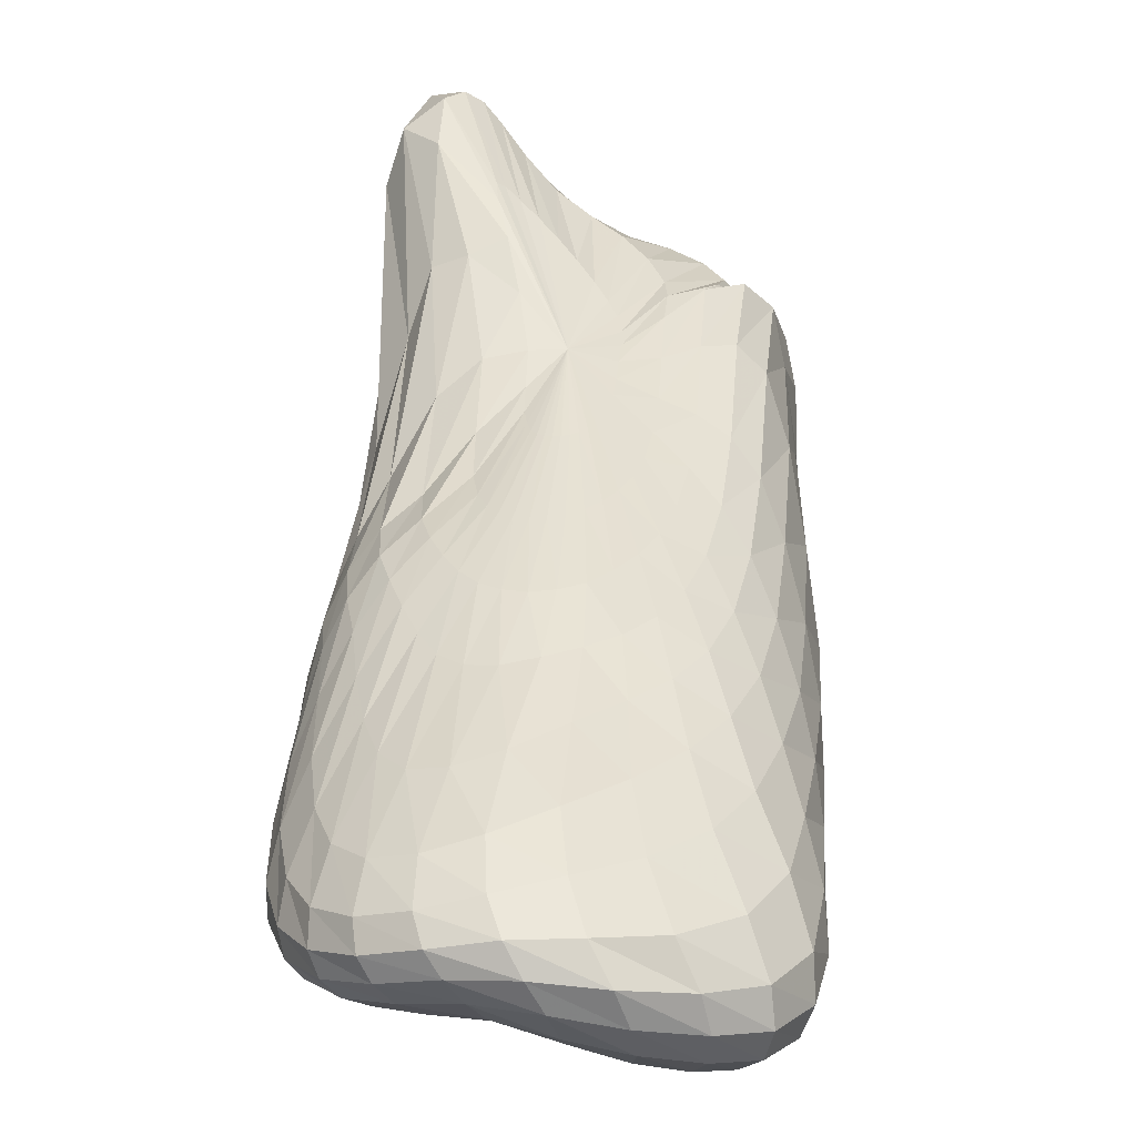
<metadata>
{"format":"obj","ext":"obj","renderer":"f3d","projection":"perspective","resolution":1024,"background":"white","views":[{"elev":64.5,"azim":1.7,"up":"+Z"}]}
</metadata>
<code>
v 0.6815 -3.033 0.76
v 0.6424 -2.922 0.7328
v 0.6435 -2.935 0.7378
v 0.6495 -2.961 0.7443
v 0.6568 -2.997 0.7517
v 0.6624 -3.034 0.7596
v 0.6622 -3.059 0.7677
v 0.6625 -3.076 0.7751
v 0.6639 -3.085 0.7806
v 0.6662 -3.091 0.7845
v 0.6691 -3.094 0.7869
v 0.6725 -3.095 0.7884
v 0.6761 -3.096 0.7893
v 0.6801 -3.096 0.7895
v 0.6842 -3.095 0.789
v 0.6883 -3.093 0.7876
v 0.6923 -3.089 0.7853
v 0.696 -3.085 0.7821
v 0.6992 -3.079 0.778
v 0.7018 -3.071 0.7729
v 0.7038 -3.061 0.7671
v 0.7051 -3.049 0.7606
v 0.706 -3.035 0.7538
v 0.7069 -3.023 0.7472
v 0.7069 -3.012 0.7411
v 0.7047 -3 0.7359
v 0.7002 -2.989 0.7322
v 0.6931 -2.977 0.7297
v 0.6842 -2.964 0.7283
v 0.6744 -2.951 0.7276
v 0.6644 -2.939 0.7275
v 0.6545 -2.929 0.7281
v 0.6466 -2.922 0.7297
v 0.6221 -2.848 0.7043
v 0.6123 -2.859 0.7146
v 0.6113 -2.896 0.7279
v 0.6304 -2.971 0.7426
v 0.6406 -3.039 0.7583
v 0.6401 -3.088 0.7748
v 0.6406 -3.118 0.7898
v 0.6436 -3.133 0.8002
v 0.6483 -3.142 0.8071
v 0.6542 -3.146 0.8109
v 0.6607 -3.15 0.8137
v 0.6679 -3.151 0.8154
v 0.6757 -3.151 0.816
v 0.6839 -3.149 0.815
v 0.6922 -3.145 0.8123
v 0.7001 -3.138 0.8078
v 0.7074 -3.129 0.8015
v 0.7138 -3.118 0.7935
v 0.719 -3.103 0.7838
v 0.7229 -3.084 0.7724
v 0.7255 -3.059 0.7598
v 0.7269 -3.029 0.7465
v 0.7281 -2.998 0.7329
v 0.7297 -2.978 0.7204
v 0.7284 -2.964 0.7097
v 0.7198 -2.946 0.7024
v 0.7064 -2.93 0.698
v 0.6903 -2.917 0.6956
v 0.6718 -2.901 0.6946
v 0.6546 -2.88 0.6948
v 0.6418 -2.861 0.6959
v 0.6319 -2.85 0.6984
v 0.6159 -2.842 0.6769
v 0.6037 -2.842 0.6915
v 0.5918 -2.877 0.7116
v 0.612 -2.973 0.7331
v 0.6193 -3.059 0.7562
v 0.6173 -3.124 0.7809
v 0.6188 -3.146 0.7999
v 0.6238 -3.16 0.8113
v 0.6304 -3.173 0.8198
v 0.6381 -3.184 0.827
v 0.6471 -3.192 0.8327
v 0.6575 -3.197 0.8365
v 0.6691 -3.199 0.8388
v 0.6816 -3.197 0.8381
v 0.6943 -3.192 0.8349
v 0.706 -3.182 0.8276
v 0.7169 -3.169 0.8184
v 0.7263 -3.153 0.8067
v 0.7341 -3.132 0.7925
v 0.74 -3.103 0.7761
v 0.7439 -3.066 0.7578
v 0.7461 -3.017 0.7382
v 0.7484 -2.972 0.7172
v 0.7557 -2.957 0.6976
v 0.7598 -2.944 0.68
v 0.7495 -2.928 0.67
v 0.7319 -2.916 0.6648
v 0.71 -2.908 0.6623
v 0.6876 -2.895 0.6618
v 0.6663 -2.875 0.6633
v 0.6478 -2.858 0.6655
v 0.6307 -2.848 0.6692
v 0.6067 -2.864 0.6523
v 0.5921 -2.859 0.6714
v 0.5835 -2.902 0.6964
v 0.6016 -3.008 0.7233
v 0.5995 -3.102 0.7532
v 0.599 -3.143 0.7827
v 0.601 -3.166 0.8017
v 0.607 -3.183 0.8143
v 0.6141 -3.201 0.8257
v 0.6223 -3.218 0.8353
v 0.6315 -3.232 0.8448
v 0.6434 -3.24 0.8519
v 0.6586 -3.241 0.8557
v 0.6762 -3.237 0.8554
v 0.6939 -3.23 0.8512
v 0.7103 -3.22 0.8443
v 0.7253 -3.207 0.8337
v 0.7375 -3.186 0.818
v 0.7475 -3.16 0.7995
v 0.7551 -3.124 0.7783
v 0.7604 -3.076 0.7546
v 0.7641 -3.01 0.7289
v 0.7693 -2.958 0.7
v 0.7815 -2.954 0.6733
v 0.7795 -2.951 0.6552
v 0.768 -2.942 0.6438
v 0.7503 -2.935 0.6376
v 0.727 -2.927 0.6349
v 0.7003 -2.918 0.6345
v 0.6742 -2.902 0.6365
v 0.6495 -2.882 0.6394
v 0.6266 -2.872 0.6434
v 0.6043 -2.898 0.6317
v 0.5888 -2.901 0.6543
v 0.5896 -2.968 0.6819
v 0.5883 -3.064 0.7115
v 0.5856 -3.132 0.7518
v 0.5848 -3.164 0.7803
v 0.5873 -3.186 0.7986
v 0.5925 -3.209 0.814
v 0.5965 -3.237 0.8294
v 0.6022 -3.263 0.845
v 0.6103 -3.284 0.8608
v 0.6231 -3.296 0.8737
v 0.6414 -3.298 0.8807
v 0.6645 -3.289 0.88
v 0.6903 -3.272 0.8712
v 0.7132 -3.257 0.8587
v 0.7321 -3.241 0.8456
v 0.7479 -3.22 0.8283
v 0.7599 -3.19 0.8056
v 0.7685 -3.15 0.7796
v 0.7746 -3.095 0.751
v 0.7794 -3.021 0.7198
v 0.7848 -2.962 0.6841
v 0.7933 -2.964 0.6548
v 0.7903 -2.964 0.6344
v 0.7775 -2.956 0.6213
v 0.7578 -2.952 0.6147
v 0.7339 -2.951 0.612
v 0.7073 -2.947 0.6117
v 0.6787 -2.931 0.6141
v 0.6516 -2.913 0.6173
v 0.6263 -2.903 0.6214
v 0.6047 -2.946 0.6148
v 0.5928 -2.962 0.638
v 0.5852 -3.03 0.6668
v 0.5799 -3.11 0.7074
v 0.5763 -3.158 0.7485
v 0.5749 -3.187 0.7741
v 0.5774 -3.208 0.7926
v 0.5789 -3.239 0.8115
v 0.5801 -3.276 0.832
v 0.585 -3.306 0.8522
v 0.5946 -3.329 0.8717
v 0.6102 -3.34 0.8875
v 0.6316 -3.341 0.8977
v 0.6578 -3.333 0.9
v 0.6869 -3.318 0.8933
v 0.7152 -3.299 0.8777
v 0.7392 -3.278 0.8579
v 0.7572 -3.254 0.8367
v 0.7712 -3.223 0.8111
v 0.7804 -3.182 0.7808
v 0.7864 -3.127 0.7474
v 0.7911 -3.058 0.7118
v 0.7914 -2.99 0.6729
v 0.7994 -2.984 0.6386
v 0.7959 -2.986 0.6161
v 0.7821 -2.978 0.6019
v 0.761 -2.974 0.5948
v 0.7358 -2.974 0.5922
v 0.7085 -2.977 0.592
v 0.6801 -2.967 0.5948
v 0.6518 -2.951 0.5989
v 0.6257 -2.942 0.604
v 0.6032 -2.999 0.5978
v 0.5902 -3.038 0.621
v 0.5816 -3.096 0.6566
v 0.5755 -3.146 0.7032
v 0.5708 -3.184 0.7416
v 0.5687 -3.21 0.7653
v 0.5697 -3.233 0.7854
v 0.5683 -3.27 0.8076
v 0.5689 -3.308 0.8309
v 0.5755 -3.337 0.8528
v 0.5881 -3.356 0.8736
v 0.6068 -3.366 0.8915
v 0.631 -3.367 0.9044
v 0.6598 -3.361 0.9098
v 0.691 -3.351 0.9052
v 0.7218 -3.337 0.8908
v 0.7489 -3.317 0.8698
v 0.7674 -3.29 0.8452
v 0.7807 -3.256 0.815
v 0.7907 -3.218 0.7817
v 0.7961 -3.167 0.7442
v 0.7995 -3.108 0.7042
v 0.7974 -3.036 0.663
v 0.8008 -3.017 0.6264
v 0.7987 -3.014 0.5993
v 0.7838 -3.004 0.5841
v 0.7621 -2.999 0.5765
v 0.7363 -3 0.5739
v 0.7084 -3.003 0.5741
v 0.6797 -3.002 0.5763
v 0.6513 -2.994 0.5807
v 0.6247 -2.989 0.5866
v 0.6015 -3.046 0.5793
v 0.5887 -3.084 0.6051
v 0.58 -3.13 0.6475
v 0.5739 -3.175 0.6973
v 0.5684 -3.21 0.7321
v 0.5654 -3.235 0.7555
v 0.5653 -3.257 0.7771
v 0.5625 -3.294 0.8016
v 0.5642 -3.33 0.8259
v 0.5728 -3.356 0.8487
v 0.588 -3.373 0.8706
v 0.6091 -3.381 0.8901
v 0.6358 -3.383 0.9046
v 0.6665 -3.381 0.9119
v 0.6991 -3.378 0.9091
v 0.7331 -3.372 0.8981
v 0.7626 -3.355 0.8757
v 0.7812 -3.328 0.8501
v 0.7899 -3.291 0.8176
v 0.7974 -3.25 0.7805
v 0.8032 -3.206 0.7407
v 0.8062 -3.158 0.6965
v 0.8026 -3.091 0.6536
v 0.802 -3.06 0.6155
v 0.7996 -3.042 0.5834
v 0.7841 -3.029 0.5672
v 0.7622 -3.024 0.5592
v 0.7363 -3.026 0.5565
v 0.7082 -3.029 0.5569
v 0.6793 -3.033 0.5589
v 0.6506 -3.035 0.5624
v 0.6236 -3.035 0.5682
v 0.5996 -3.075 0.5617
v 0.5881 -3.109 0.5907
v 0.5803 -3.155 0.637
v 0.5745 -3.201 0.6881
v 0.5682 -3.236 0.7213
v 0.5646 -3.259 0.7457
v 0.5647 -3.278 0.7681
v 0.5624 -3.312 0.7933
v 0.5655 -3.344 0.8181
v 0.5759 -3.368 0.8409
v 0.5928 -3.383 0.8631
v 0.6155 -3.39 0.8829
v 0.6436 -3.393 0.8979
v 0.6753 -3.395 0.9057
v 0.7099 -3.397 0.9039
v 0.744 -3.393 0.8903
v 0.7723 -3.383 0.8717
v 0.7909 -3.36 0.8477
v 0.7979 -3.323 0.8168
v 0.8012 -3.28 0.7775
v 0.8047 -3.237 0.7354
v 0.8053 -3.19 0.6896
v 0.8048 -3.142 0.6448
v 0.802 -3.103 0.6057
v 0.7961 -3.074 0.5733
v 0.7833 -3.056 0.5518
v 0.7618 -3.051 0.5433
v 0.736 -3.053 0.5403
v 0.708 -3.057 0.5406
v 0.679 -3.06 0.5427
v 0.6501 -3.063 0.5461
v 0.6224 -3.066 0.5511
v 0.598 -3.097 0.5452
v 0.5884 -3.129 0.5759
v 0.582 -3.174 0.624
v 0.5769 -3.222 0.6757
v 0.5709 -3.257 0.709
v 0.5674 -3.279 0.7355
v 0.5676 -3.296 0.759
v 0.568 -3.322 0.7831
v 0.572 -3.352 0.8076
v 0.5837 -3.373 0.8295
v 0.6012 -3.387 0.8508
v 0.6242 -3.394 0.87
v 0.6525 -3.398 0.8845
v 0.6841 -3.404 0.8926
v 0.7171 -3.408 0.8879
v 0.7488 -3.406 0.8766
v 0.7745 -3.398 0.861
v 0.7923 -3.38 0.8392
v 0.8002 -3.349 0.811
v 0.8018 -3.308 0.7735
v 0.8019 -3.264 0.7291
v 0.8017 -3.218 0.6838
v 0.8007 -3.175 0.6394
v 0.7985 -3.135 0.5981
v 0.7922 -3.105 0.5651
v 0.7815 -3.084 0.5396
v 0.7606 -3.079 0.5304
v 0.7354 -3.08 0.5269
v 0.7078 -3.084 0.5265
v 0.679 -3.087 0.5278
v 0.6498 -3.089 0.5306
v 0.6213 -3.09 0.5349
v 0.5976 -3.119 0.531
v 0.5897 -3.146 0.5619
v 0.5848 -3.189 0.6089
v 0.5807 -3.235 0.6611
v 0.5798 -3.267 0.696
v 0.5778 -3.29 0.7246
v 0.578 -3.308 0.7492
v 0.5793 -3.329 0.7719
v 0.5829 -3.353 0.795
v 0.5952 -3.372 0.8151
v 0.6124 -3.385 0.8344
v 0.6342 -3.393 0.8518
v 0.6605 -3.398 0.8653
v 0.6896 -3.407 0.8721
v 0.7197 -3.412 0.8688
v 0.7481 -3.412 0.8598
v 0.7709 -3.406 0.8463
v 0.7866 -3.39 0.8266
v 0.7946 -3.366 0.8014
v 0.7974 -3.331 0.7664
v 0.7943 -3.287 0.7241
v 0.7931 -3.245 0.6818
v 0.7934 -3.205 0.6379
v 0.7915 -3.168 0.5969
v 0.7864 -3.138 0.5623
v 0.7773 -3.116 0.5343
v 0.7578 -3.11 0.5243
v 0.7339 -3.111 0.5198
v 0.7074 -3.113 0.5175
v 0.6793 -3.114 0.5167
v 0.6503 -3.114 0.5174
v 0.6214 -3.114 0.5211
v 0.6023 -3.145 0.5266
v 0.5953 -3.168 0.5562
v 0.5916 -3.205 0.6007
v 0.5937 -3.247 0.6526
v 0.5953 -3.276 0.6884
v 0.5957 -3.297 0.716
v 0.5965 -3.314 0.7393
v 0.598 -3.331 0.7601
v 0.6019 -3.349 0.7798
v 0.6108 -3.365 0.7981
v 0.6265 -3.376 0.8139
v 0.6454 -3.384 0.8288
v 0.6681 -3.392 0.8409
v 0.6931 -3.402 0.8467
v 0.7185 -3.408 0.8455
v 0.7423 -3.409 0.8386
v 0.7615 -3.405 0.8272
v 0.7748 -3.392 0.8104
v 0.7824 -3.373 0.788
v 0.7851 -3.344 0.7567
v 0.781 -3.304 0.7198
v 0.7794 -3.268 0.6831
v 0.7796 -3.235 0.6452
v 0.7803 -3.203 0.6051
v 0.7767 -3.175 0.5703
v 0.7683 -3.155 0.5438
v 0.752 -3.148 0.5311
v 0.7305 -3.147 0.5256
v 0.7065 -3.148 0.5215
v 0.6807 -3.147 0.5176
v 0.653 -3.143 0.5139
v 0.6254 -3.141 0.5168
v 0.6231 -3.184 0.5553
v 0.6166 -3.208 0.5855
v 0.6152 -3.238 0.6255
v 0.6164 -3.263 0.6596
v 0.6174 -3.284 0.6872
v 0.618 -3.302 0.7099
v 0.6194 -3.316 0.7291
v 0.6221 -3.328 0.746
v 0.6265 -3.34 0.7613
v 0.6337 -3.352 0.7754
v 0.6447 -3.361 0.7883
v 0.659 -3.369 0.8
v 0.6765 -3.377 0.8089
v 0.6953 -3.386 0.8147
v 0.7147 -3.394 0.8157
v 0.7325 -3.396 0.8116
v 0.7472 -3.393 0.8031
v 0.7576 -3.385 0.7901
v 0.7638 -3.371 0.7712
v 0.7639 -3.343 0.744
v 0.7621 -3.314 0.7153
v 0.7609 -3.286 0.6866
v 0.7605 -3.261 0.6573
v 0.7607 -3.238 0.6272
v 0.7605 -3.218 0.5965
v 0.7543 -3.203 0.5725
v 0.7415 -3.196 0.5597
v 0.7244 -3.194 0.5538
v 0.7049 -3.193 0.5509
v 0.6841 -3.191 0.5488
v 0.6626 -3.188 0.5472
v 0.6412 -3.183 0.5469
v 0.6491 -3.237 0.6123
v 0.6437 -3.248 0.6285
v 0.6416 -3.263 0.6499
v 0.6413 -3.279 0.6707
v 0.6416 -3.292 0.689
v 0.6422 -3.304 0.7046
v 0.6434 -3.314 0.718
v 0.6456 -3.323 0.73
v 0.6494 -3.33 0.7408
v 0.6549 -3.337 0.7504
v 0.6625 -3.343 0.7586
v 0.6719 -3.35 0.7657
v 0.6828 -3.356 0.7715
v 0.6947 -3.363 0.7757
v 0.7068 -3.368 0.7774
v 0.718 -3.37 0.7755
v 0.7275 -3.368 0.7699
v 0.7344 -3.362 0.7601
v 0.7385 -3.35 0.7461
v 0.7398 -3.334 0.7286
v 0.7395 -3.315 0.7096
v 0.739 -3.297 0.6902
v 0.7385 -3.28 0.6707
v 0.7377 -3.265 0.6514
v 0.7359 -3.253 0.6334
v 0.7313 -3.244 0.6193
v 0.7232 -3.239 0.6105
v 0.7123 -3.237 0.6057
v 0.6998 -3.236 0.6033
v 0.6863 -3.235 0.6021
v 0.6725 -3.234 0.6022
v 0.6595 -3.234 0.6047
v 0.671 -3.273 0.6556
v 0.6681 -3.278 0.6631
v 0.6667 -3.285 0.6728
v 0.6663 -3.292 0.6827
v 0.6663 -3.299 0.6918
v 0.6666 -3.305 0.6996
v 0.6673 -3.31 0.7065
v 0.6686 -3.314 0.7125
v 0.6705 -3.318 0.7179
v 0.6734 -3.321 0.7227
v 0.6772 -3.325 0.7268
v 0.6818 -3.328 0.7303
v 0.6871 -3.331 0.7331
v 0.6929 -3.334 0.7351
v 0.6987 -3.336 0.7357
v 0.7041 -3.337 0.7347
v 0.7087 -3.336 0.7318
v 0.7122 -3.333 0.7271
v 0.7144 -3.328 0.7203
v 0.7154 -3.32 0.7119
v 0.7155 -3.311 0.7026
v 0.7154 -3.302 0.6929
v 0.715 -3.294 0.6832
v 0.7144 -3.287 0.6738
v 0.7131 -3.281 0.6653
v 0.7106 -3.276 0.6585
v 0.7066 -3.274 0.654
v 0.7013 -3.272 0.6513
v 0.6952 -3.271 0.6499
v 0.6887 -3.271 0.6494
v 0.682 -3.271 0.6497
v 0.6759 -3.271 0.6514
v 0.691 -3.303 0.694
g Group10258
f 1 2 3
f 1 3 4
f 1 4 5
f 1 5 6
f 1 6 7
f 1 7 8
f 1 8 9
f 1 9 10
f 1 10 11
f 1 11 12
f 1 12 13
f 1 13 14
f 1 14 15
f 1 15 16
f 1 16 17
f 1 17 18
f 1 18 19
f 1 19 20
f 1 20 21
f 1 21 22
f 1 22 23
f 1 23 24
f 1 24 25
f 1 25 26
f 1 26 27
f 1 27 28
f 1 28 29
f 1 29 30
f 1 30 31
f 1 31 32
f 1 32 33
f 1 33 2
f 2 34 35 3
f 3 35 36 4
f 4 36 37 5
f 5 37 38 6
f 6 38 39 7
f 7 39 40 8
f 8 40 41 9
f 9 41 42 10
f 10 42 43 11
f 11 43 44 12
f 12 44 45 13
f 13 45 46 14
f 14 46 47 15
f 15 47 48 16
f 16 48 49 17
f 17 49 50 18
f 18 50 51 19
f 19 51 52 20
f 20 52 53 21
f 21 53 54 22
f 22 54 55 23
f 23 55 56 24
f 24 56 57 25
f 25 57 58 26
f 26 58 59 27
f 27 59 60 28
f 28 60 61 29
f 29 61 62 30
f 30 62 63 31
f 31 63 64 32
f 32 64 65 33
f 33 65 34 2
f 34 66 67 35
f 35 67 68 36
f 36 68 69 37
f 37 69 70 38
f 38 70 71 39
f 39 71 72 40
f 40 72 73 41
f 41 73 74 42
f 42 74 75 43
f 43 75 76 44
f 44 76 77 45
f 45 77 78 46
f 46 78 79 47
f 47 79 80 48
f 48 80 81 49
f 49 81 82 50
f 50 82 83 51
f 51 83 84 52
f 52 84 85 53
f 53 85 86 54
f 54 86 87 55
f 55 87 88 56
f 56 88 89 57
f 57 89 90 58
f 58 90 91 59
f 59 91 92 60
f 60 92 93 61
f 61 93 94 62
f 62 94 95 63
f 63 95 96 64
f 64 96 97 65
f 65 97 66 34
f 66 98 99 67
f 67 99 100 68
f 68 100 101 69
f 69 101 102 70
f 70 102 103 71
f 71 103 104 72
f 72 104 105 73
f 73 105 106 74
f 74 106 107 75
f 75 107 108 76
f 76 108 109 77
f 77 109 110 78
f 78 110 111 79
f 79 111 112 80
f 80 112 113 81
f 81 113 114 82
f 82 114 115 83
f 83 115 116 84
f 84 116 117 85
f 85 117 118 86
f 86 118 119 87
f 87 119 120 88
f 88 120 121 89
f 89 121 122 90
f 90 122 123 91
f 91 123 124 92
f 92 124 125 93
f 93 125 126 94
f 94 126 127 95
f 95 127 128 96
f 96 128 129 97
f 97 129 98 66
f 98 130 131 99
f 99 131 132 100
f 100 132 133 101
f 101 133 134 102
f 102 134 135 103
f 103 135 136 104
f 104 136 137 105
f 105 137 138 106
f 106 138 139 107
f 107 139 140 108
f 108 140 141 109
f 109 141 142 110
f 110 142 143 111
f 111 143 144 112
f 112 144 145 113
f 113 145 146 114
f 114 146 147 115
f 115 147 148 116
f 116 148 149 117
f 117 149 150 118
f 118 150 151 119
f 119 151 152 120
f 120 152 153 121
f 121 153 154 122
f 122 154 155 123
f 123 155 156 124
f 124 156 157 125
f 125 157 158 126
f 126 158 159 127
f 127 159 160 128
f 128 160 161 129
f 129 161 130 98
f 130 162 163 131
f 131 163 164 132
f 132 164 165 133
f 133 165 166 134
f 134 166 167 135
f 135 167 168 136
f 136 168 169 137
f 137 169 170 138
f 138 170 171 139
f 139 171 172 140
f 140 172 173 141
f 141 173 174 142
f 142 174 175 143
f 143 175 176 144
f 144 176 177 145
f 145 177 178 146
f 146 178 179 147
f 147 179 180 148
f 148 180 181 149
f 149 181 182 150
f 150 182 183 151
f 151 183 184 152
f 152 184 185 153
f 153 185 186 154
f 154 186 187 155
f 155 187 188 156
f 156 188 189 157
f 157 189 190 158
f 158 190 191 159
f 159 191 192 160
f 160 192 193 161
f 161 193 162 130
f 162 194 195 163
f 163 195 196 164
f 164 196 197 165
f 165 197 198 166
f 166 198 199 167
f 167 199 200 168
f 168 200 201 169
f 169 201 202 170
f 170 202 203 171
f 171 203 204 172
f 172 204 205 173
f 173 205 206 174
f 174 206 207 175
f 175 207 208 176
f 176 208 209 177
f 177 209 210 178
f 178 210 211 179
f 179 211 212 180
f 180 212 213 181
f 181 213 214 182
f 182 214 215 183
f 183 215 216 184
f 184 216 217 185
f 185 217 218 186
f 186 218 219 187
f 187 219 220 188
f 188 220 221 189
f 189 221 222 190
f 190 222 223 191
f 191 223 224 192
f 192 224 225 193
f 193 225 194 162
f 194 226 227 195
f 195 227 228 196
f 196 228 229 197
f 197 229 230 198
f 198 230 231 199
f 199 231 232 200
f 200 232 233 201
f 201 233 234 202
f 202 234 235 203
f 203 235 236 204
f 204 236 237 205
f 205 237 238 206
f 206 238 239 207
f 207 239 240 208
f 208 240 241 209
f 209 241 242 210
f 210 242 243 211
f 211 243 244 212
f 212 244 245 213
f 213 245 246 214
f 214 246 247 215
f 215 247 248 216
f 216 248 249 217
f 217 249 250 218
f 218 250 251 219
f 219 251 252 220
f 220 252 253 221
f 221 253 254 222
f 222 254 255 223
f 223 255 256 224
f 224 256 257 225
f 225 257 226 194
f 226 258 259 227
f 227 259 260 228
f 228 260 261 229
f 229 261 262 230
f 230 262 263 231
f 231 263 264 232
f 232 264 265 233
f 233 265 266 234
f 234 266 267 235
f 235 267 268 236
f 236 268 269 237
f 237 269 270 238
f 238 270 271 239
f 239 271 272 240
f 240 272 273 241
f 241 273 274 242
f 242 274 275 243
f 243 275 276 244
f 244 276 277 245
f 245 277 278 246
f 246 278 279 247
f 247 279 280 248
f 248 280 281 249
f 249 281 282 250
f 250 282 283 251
f 251 283 284 252
f 252 284 285 253
f 253 285 286 254
f 254 286 287 255
f 255 287 288 256
f 256 288 289 257
f 257 289 258 226
f 258 290 291 259
f 259 291 292 260
f 260 292 293 261
f 261 293 294 262
f 262 294 295 263
f 263 295 296 264
f 264 296 297 265
f 265 297 298 266
f 266 298 299 267
f 267 299 300 268
f 268 300 301 269
f 269 301 302 270
f 270 302 303 271
f 271 303 304 272
f 272 304 305 273
f 273 305 306 274
f 274 306 307 275
f 275 307 308 276
f 276 308 309 277
f 277 309 310 278
f 278 310 311 279
f 279 311 312 280
f 280 312 313 281
f 281 313 314 282
f 282 314 315 283
f 283 315 316 284
f 284 316 317 285
f 285 317 318 286
f 286 318 319 287
f 287 319 320 288
f 288 320 321 289
f 289 321 290 258
f 290 322 323 291
f 291 323 324 292
f 292 324 325 293
f 293 325 326 294
f 294 326 327 295
f 295 327 328 296
f 296 328 329 297
f 297 329 330 298
f 298 330 331 299
f 299 331 332 300
f 300 332 333 301
f 301 333 334 302
f 302 334 335 303
f 303 335 336 304
f 304 336 337 305
f 305 337 338 306
f 306 338 339 307
f 307 339 340 308
f 308 340 341 309
f 309 341 342 310
f 310 342 343 311
f 311 343 344 312
f 312 344 345 313
f 313 345 346 314
f 314 346 347 315
f 315 347 348 316
f 316 348 349 317
f 317 349 350 318
f 318 350 351 319
f 319 351 352 320
f 320 352 353 321
f 321 353 322 290
f 322 354 355 323
f 323 355 356 324
f 324 356 357 325
f 325 357 358 326
f 326 358 359 327
f 327 359 360 328
f 328 360 361 329
f 329 361 362 330
f 330 362 363 331
f 331 363 364 332
f 332 364 365 333
f 333 365 366 334
f 334 366 367 335
f 335 367 368 336
f 336 368 369 337
f 337 369 370 338
f 338 370 371 339
f 339 371 372 340
f 340 372 373 341
f 341 373 374 342
f 342 374 375 343
f 343 375 376 344
f 344 376 377 345
f 345 377 378 346
f 346 378 379 347
f 347 379 380 348
f 348 380 381 349
f 349 381 382 350
f 350 382 383 351
f 351 383 384 352
f 352 384 385 353
f 353 385 354 322
f 354 386 387 355
f 355 387 388 356
f 356 388 389 357
f 357 389 390 358
f 358 390 391 359
f 359 391 392 360
f 360 392 393 361
f 361 393 394 362
f 362 394 395 363
f 363 395 396 364
f 364 396 397 365
f 365 397 398 366
f 366 398 399 367
f 367 399 400 368
f 368 400 401 369
f 369 401 402 370
f 370 402 403 371
f 371 403 404 372
f 372 404 405 373
f 373 405 406 374
f 374 406 407 375
f 375 407 408 376
f 376 408 409 377
f 377 409 410 378
f 378 410 411 379
f 379 411 412 380
f 380 412 413 381
f 381 413 414 382
f 382 414 415 383
f 383 415 416 384
f 384 416 417 385
f 385 417 386 354
f 386 418 419 387
f 387 419 420 388
f 388 420 421 389
f 389 421 422 390
f 390 422 423 391
f 391 423 424 392
f 392 424 425 393
f 393 425 426 394
f 394 426 427 395
f 395 427 428 396
f 396 428 429 397
f 397 429 430 398
f 398 430 431 399
f 399 431 432 400
f 400 432 433 401
f 401 433 434 402
f 402 434 435 403
f 403 435 436 404
f 404 436 437 405
f 405 437 438 406
f 406 438 439 407
f 407 439 440 408
f 408 440 441 409
f 409 441 442 410
f 410 442 443 411
f 411 443 444 412
f 412 444 445 413
f 413 445 446 414
f 414 446 447 415
f 415 447 448 416
f 416 448 449 417
f 417 449 418 386
f 418 450 451 419
f 419 451 452 420
f 420 452 453 421
f 421 453 454 422
f 422 454 455 423
f 423 455 456 424
f 424 456 457 425
f 425 457 458 426
f 426 458 459 427
f 427 459 460 428
f 428 460 461 429
f 429 461 462 430
f 430 462 463 431
f 431 463 464 432
f 432 464 465 433
f 433 465 466 434
f 434 466 467 435
f 435 467 468 436
f 436 468 469 437
f 437 469 470 438
f 438 470 471 439
f 439 471 472 440
f 440 472 473 441
f 441 473 474 442
f 442 474 475 443
f 443 475 476 444
f 444 476 477 445
f 445 477 478 446
f 446 478 479 447
f 447 479 480 448
f 448 480 481 449
f 449 481 450 418
f 450 482 451
f 451 482 452
f 452 482 453
f 453 482 454
f 454 482 455
f 455 482 456
f 456 482 457
f 457 482 458
f 458 482 459
f 459 482 460
f 460 482 461
f 461 482 462
f 462 482 463
f 463 482 464
f 464 482 465
f 465 482 466
f 466 482 467
f 467 482 468
f 468 482 469
f 469 482 470
f 470 482 471
f 471 482 472
f 472 482 473
f 473 482 474
f 474 482 475
f 475 482 476
f 476 482 477
f 477 482 478
f 478 482 479
f 479 482 480
f 480 482 481
f 481 482 450

</code>
